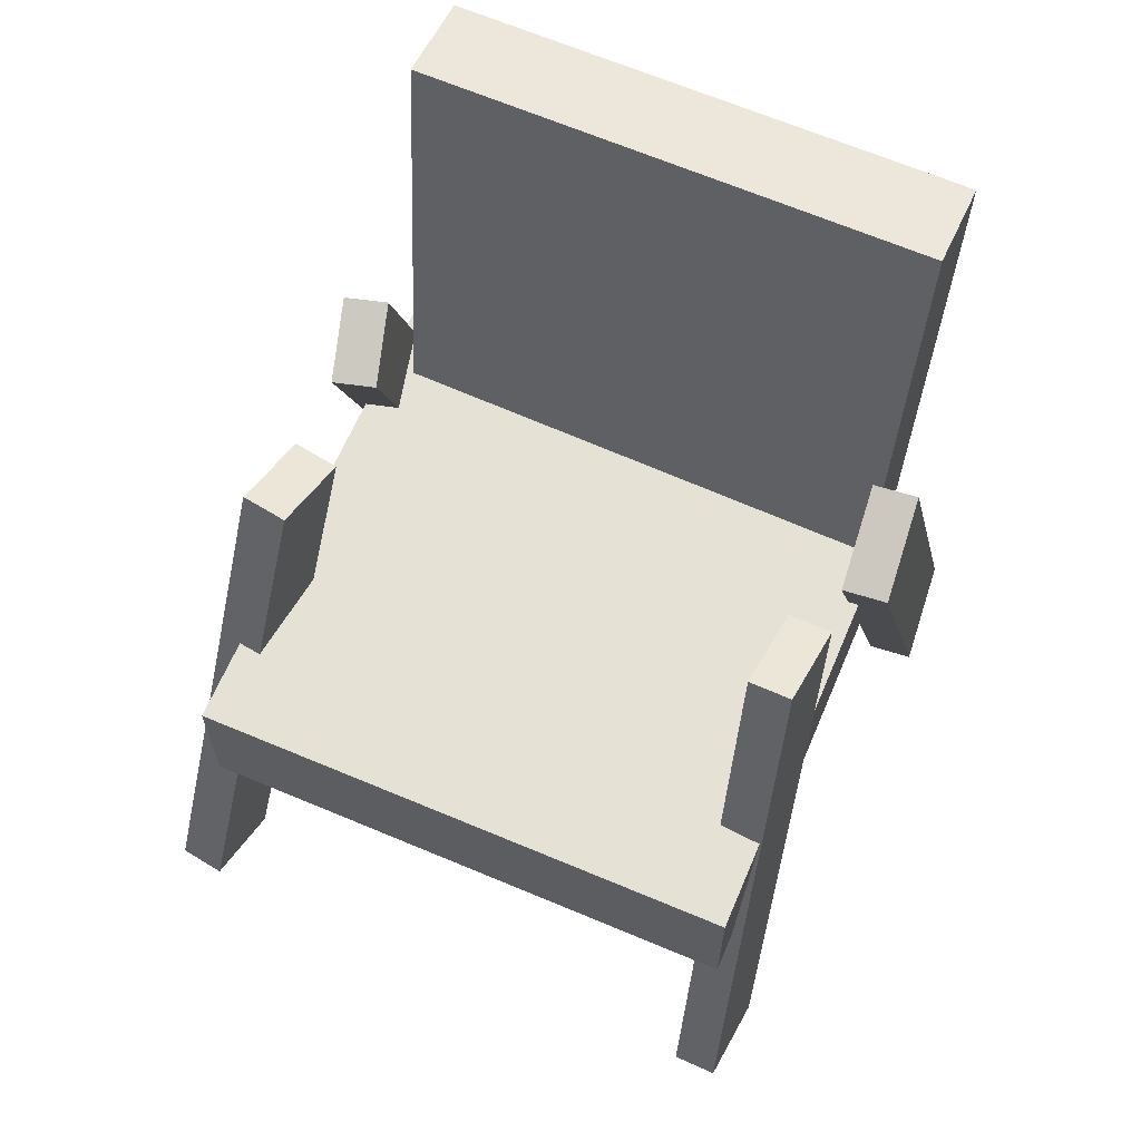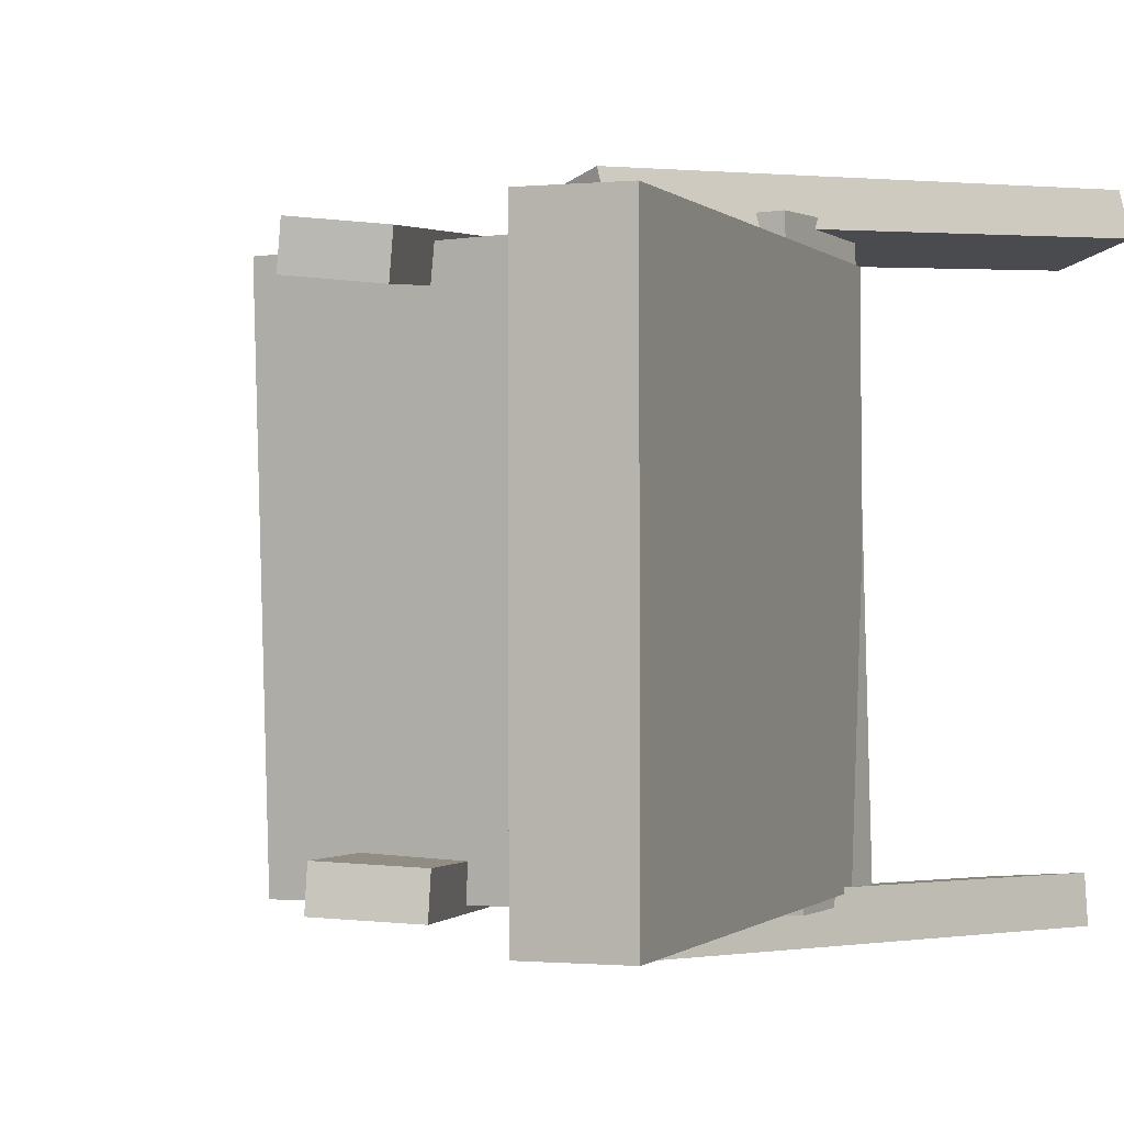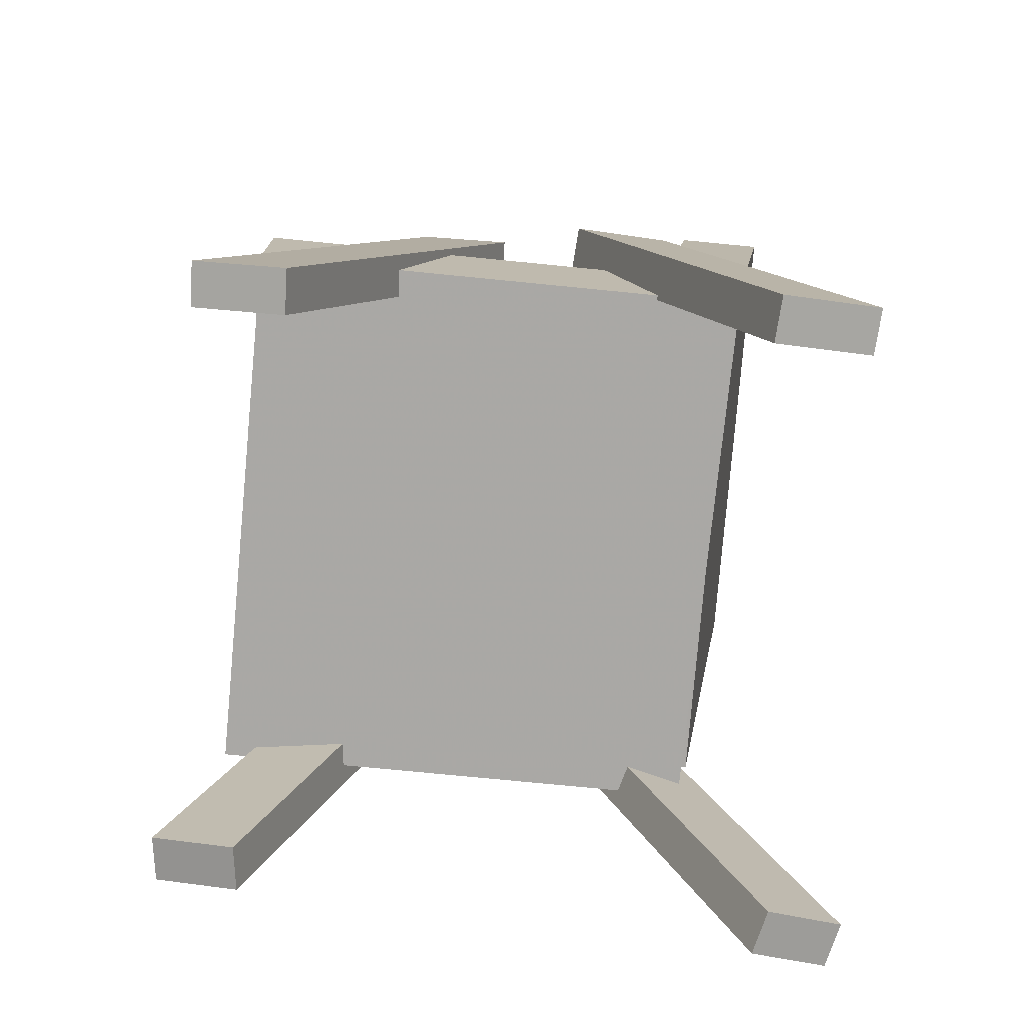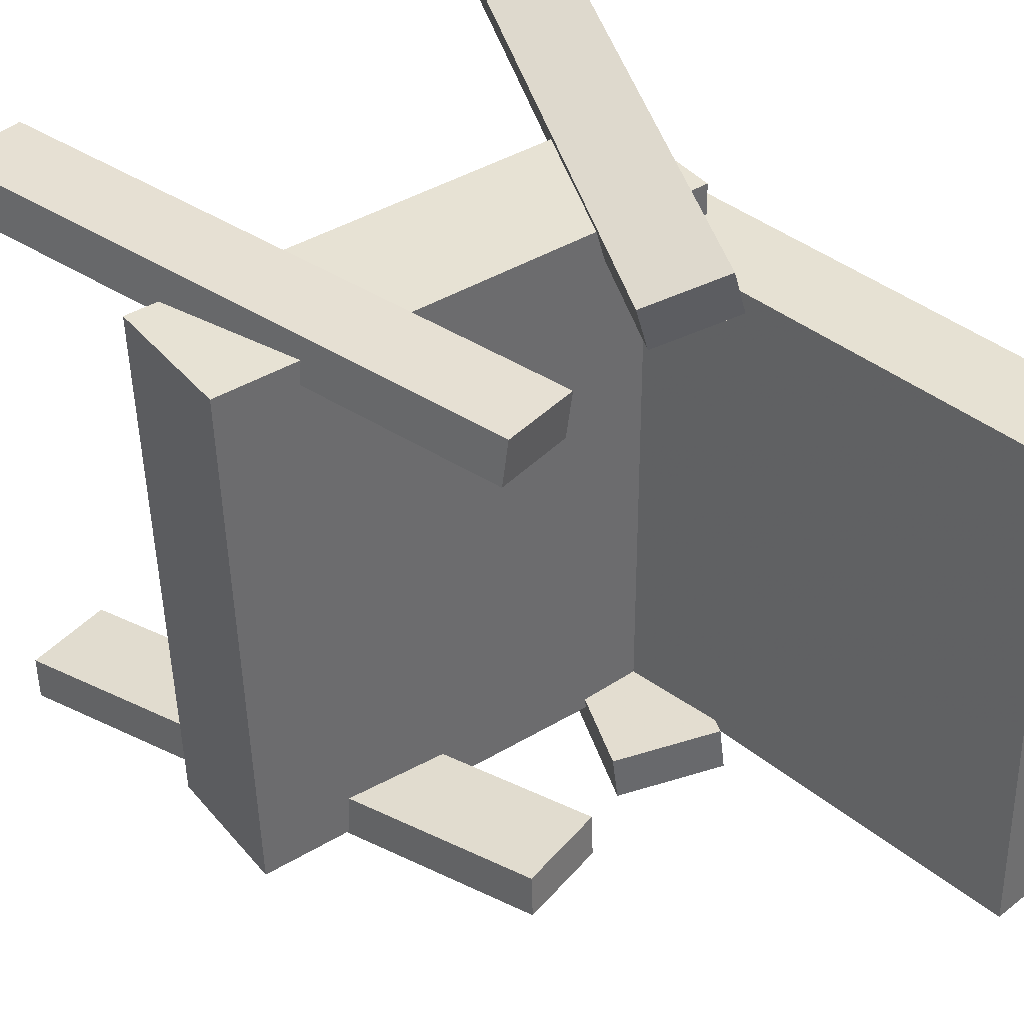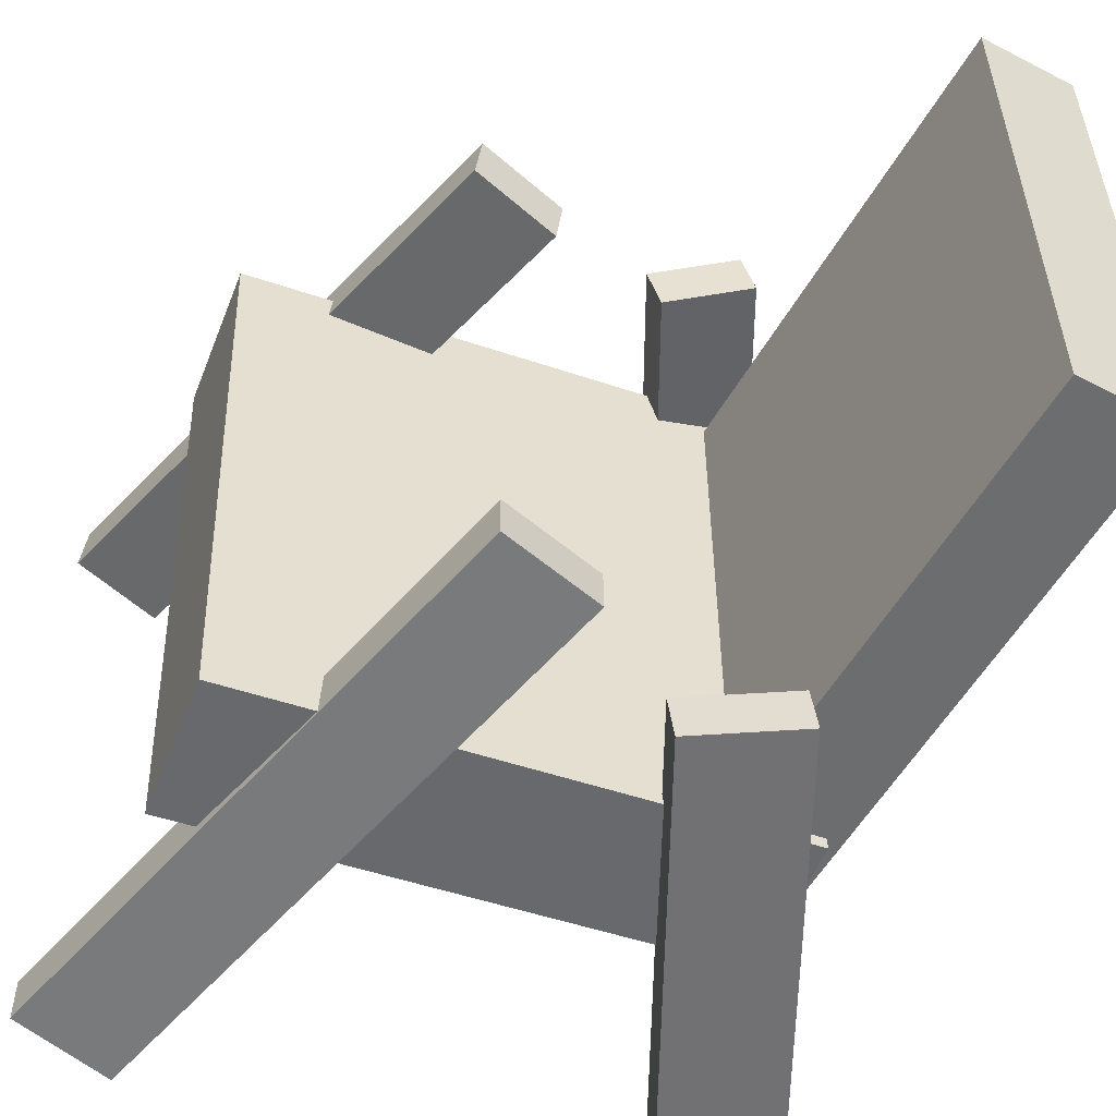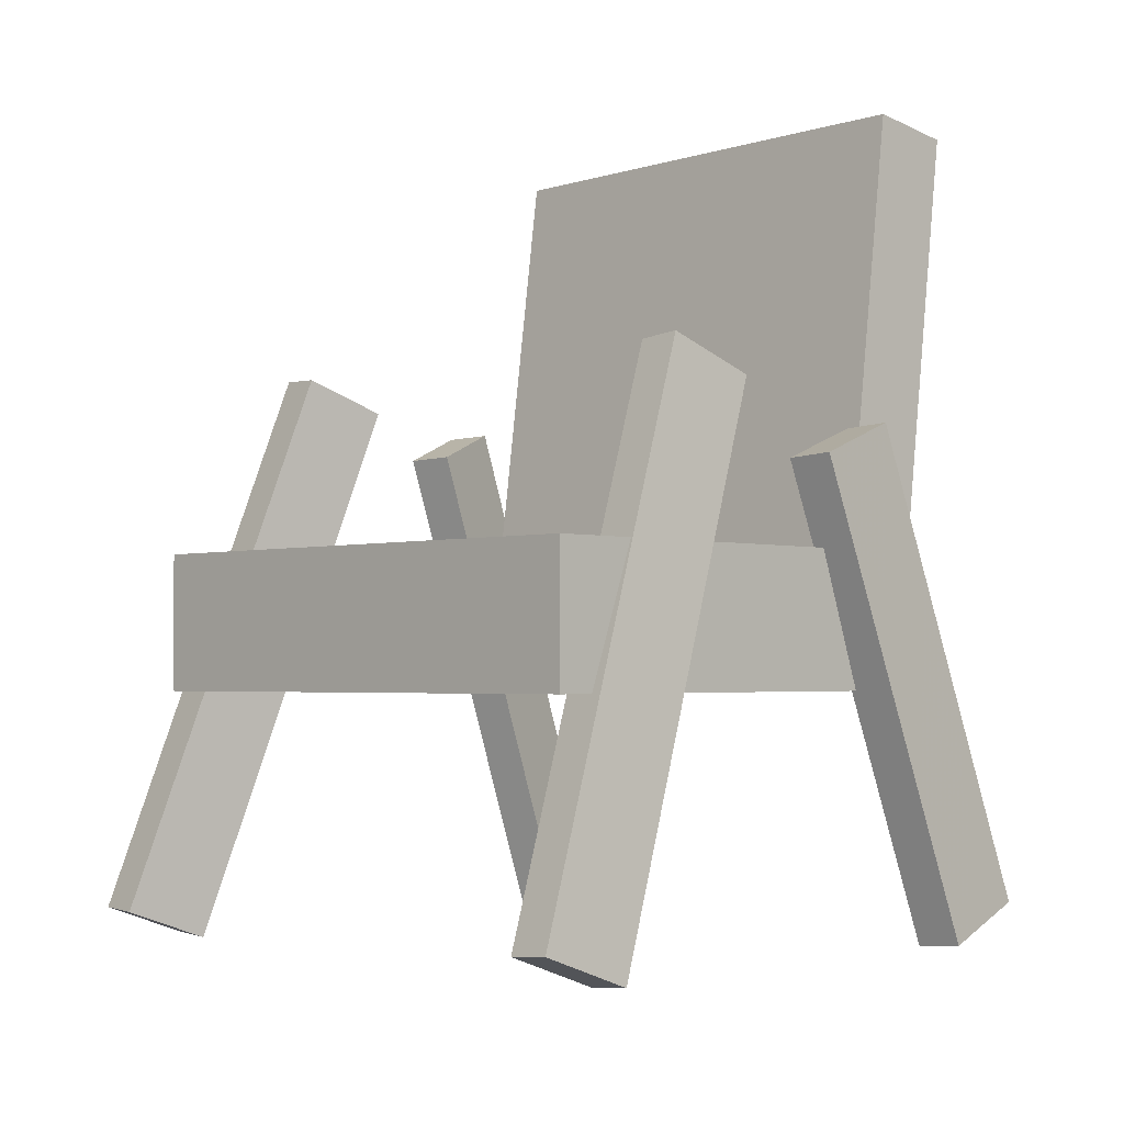
<metadata>
{"format":"obj","ext":"obj","renderer":"f3d","projection":"perspective","resolution":1024,"background":"white","views":[{"elev":64.5,"azim":114.7,"up":"+Y"},{"elev":0.4,"azim":-151.7,"up":"+Z"},{"elev":-75.1,"azim":176.0,"up":"+Y"},{"elev":39.4,"azim":144.4,"up":"+Z"},{"elev":-53.2,"azim":159.0,"up":"+Z"},{"elev":-2.6,"azim":136.1,"up":"+Y"}]}
</metadata>
<code>
v 0.2138 -0.0802 -0.223
v 0.2263 -0.07998 0.2059
v -0.175 -0.07929 -0.2117
v -0.1625 -0.07907 0.2173
v 0.214 0.02789 -0.2231
v 0.2265 0.02812 0.2059
v -0.1747 0.0288 -0.2118
v -0.1622 0.02903 0.2172
f 1.0 7.0 5.0
f 1.0 3.0 7.0
f 1.0 4.0 3.0
f 1.0 2.0 4.0
f 3.0 8.0 7.0
f 3.0 4.0 8.0
f 5.0 7.0 8.0
f 5.0 8.0 6.0
f 1.0 5.0 6.0
f 1.0 6.0 2.0
f 2.0 6.0 8.0
f 2.0 8.0 4.0
v 0.1965 -0.2759 0.2049
v 0.1924 -0.2745 0.2406
v 0.04532 0.1505 0.1716
v 0.04125 0.1519 0.2073
v 0.2621 -0.2521 0.2115
v 0.2581 -0.2507 0.2472
v 0.111 0.1743 0.1782
v 0.1069 0.1757 0.2139
f 9.0 15.0 13.0
f 9.0 11.0 15.0
f 9.0 12.0 11.0
f 9.0 10.0 12.0
f 11.0 16.0 15.0
f 11.0 12.0 16.0
f 13.0 15.0 16.0
f 13.0 16.0 14.0
f 9.0 13.0 14.0
f 9.0 14.0 10.0
f 10.0 14.0 16.0
f 10.0 16.0 12.0
v -0.1708 -0.07264 -0.2048
v -0.167 -0.07842 0.1908
v -0.2346 0.3661 -0.1978
v -0.2307 0.3603 0.1978
v -0.1008 -0.06246 -0.2053
v -0.09694 -0.06824 0.1902
v -0.1645 0.3763 -0.1983
v -0.1607 0.3705 0.1973
f 17.0 23.0 21.0
f 17.0 19.0 23.0
f 17.0 20.0 19.0
f 17.0 18.0 20.0
f 19.0 24.0 23.0
f 19.0 20.0 24.0
f 21.0 23.0 24.0
f 21.0 24.0 22.0
f 17.0 21.0 22.0
f 17.0 22.0 18.0
f 18.0 22.0 24.0
f 18.0 24.0 20.0
v -0.2027 -0.3307 0.2396
v -0.2628 -0.3071 0.2573
v -0.212 -0.3288 0.2055
v -0.272 -0.3052 0.2232
v -0.03255 0.1188 0.2184
v -0.09264 0.1423 0.2361
v -0.04183 0.1207 0.1843
v -0.1019 0.1443 0.202
f 25.0 31.0 29.0
f 25.0 27.0 31.0
f 25.0 28.0 27.0
f 25.0 26.0 28.0
f 27.0 32.0 31.0
f 27.0 28.0 32.0
f 29.0 31.0 32.0
f 29.0 32.0 30.0
f 25.0 29.0 30.0
f 25.0 30.0 26.0
f 26.0 30.0 32.0
f 26.0 32.0 28.0
v -0.2612 -0.2474 -0.243
v -0.2579 -0.2498 -0.2075
v -0.125 0.126 -0.2304
v -0.1217 0.1236 -0.1949
v -0.1834 -0.2755 -0.2522
v -0.1801 -0.2779 -0.2166
v -0.04719 0.09794 -0.2396
v -0.04387 0.09554 -0.204
f 33.0 39.0 37.0
f 33.0 35.0 39.0
f 33.0 36.0 35.0
f 33.0 34.0 36.0
f 35.0 40.0 39.0
f 35.0 36.0 40.0
f 37.0 39.0 40.0
f 37.0 40.0 38.0
f 33.0 37.0 38.0
f 33.0 38.0 34.0
f 34.0 38.0 40.0
f 34.0 40.0 36.0
v 0.01634 0.1495 -0.1813
v 0.08794 0.1756 -0.1777
v 0.01702 0.1522 -0.2152
v 0.08862 0.1783 -0.2116
v 0.1741 -0.2798 -0.2128
v 0.2457 -0.2537 -0.2092
v 0.1748 -0.277 -0.2467
v 0.2464 -0.251 -0.2431
f 41.0 47.0 45.0
f 41.0 43.0 47.0
f 41.0 44.0 43.0
f 41.0 42.0 44.0
f 43.0 48.0 47.0
f 43.0 44.0 48.0
f 45.0 47.0 48.0
f 45.0 48.0 46.0
f 41.0 45.0 46.0
f 41.0 46.0 42.0
f 42.0 46.0 48.0
f 42.0 48.0 44.0

</code>
